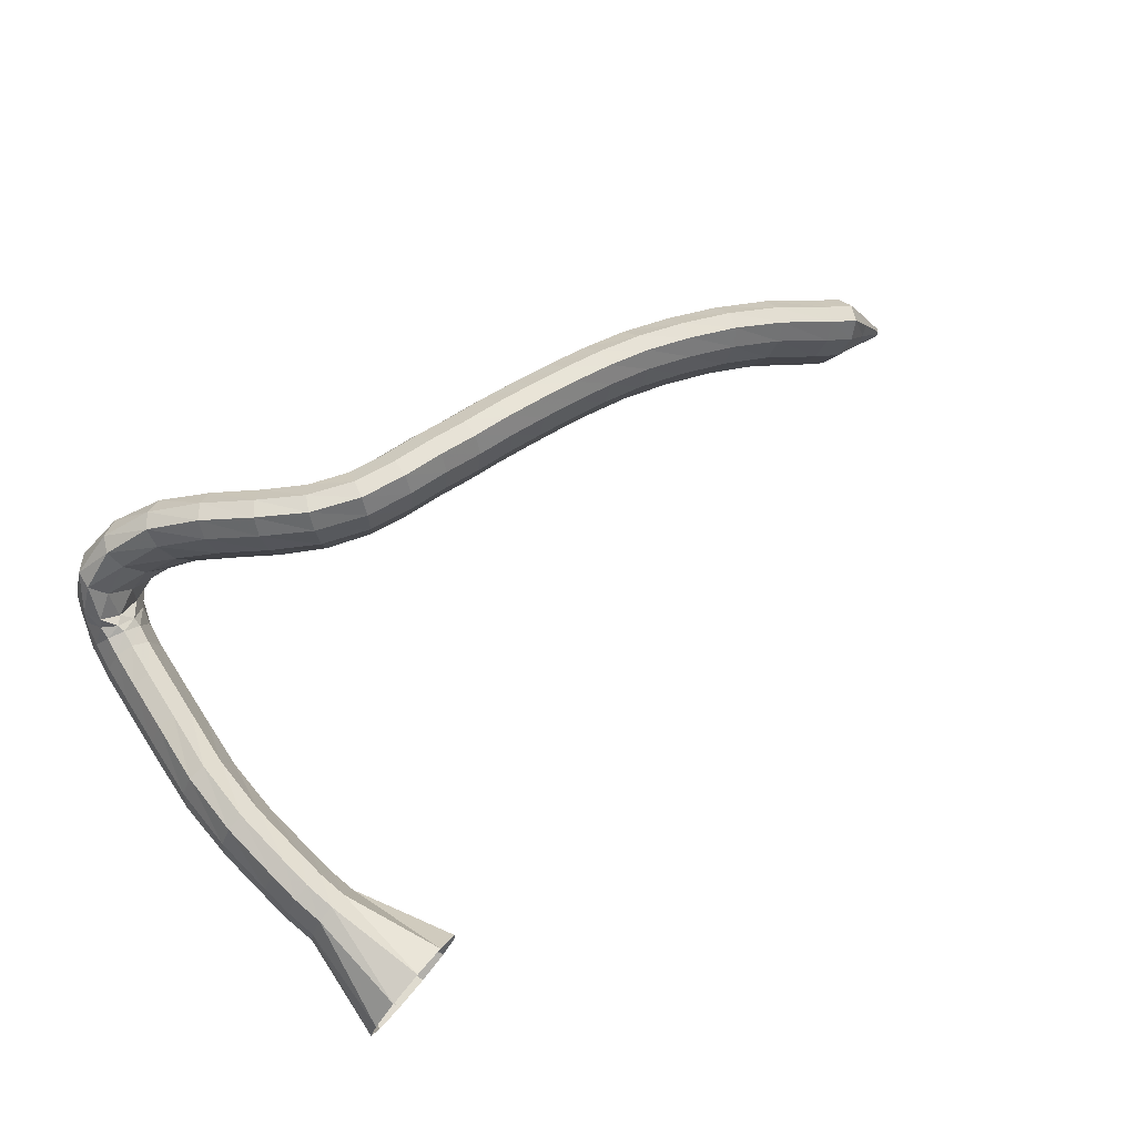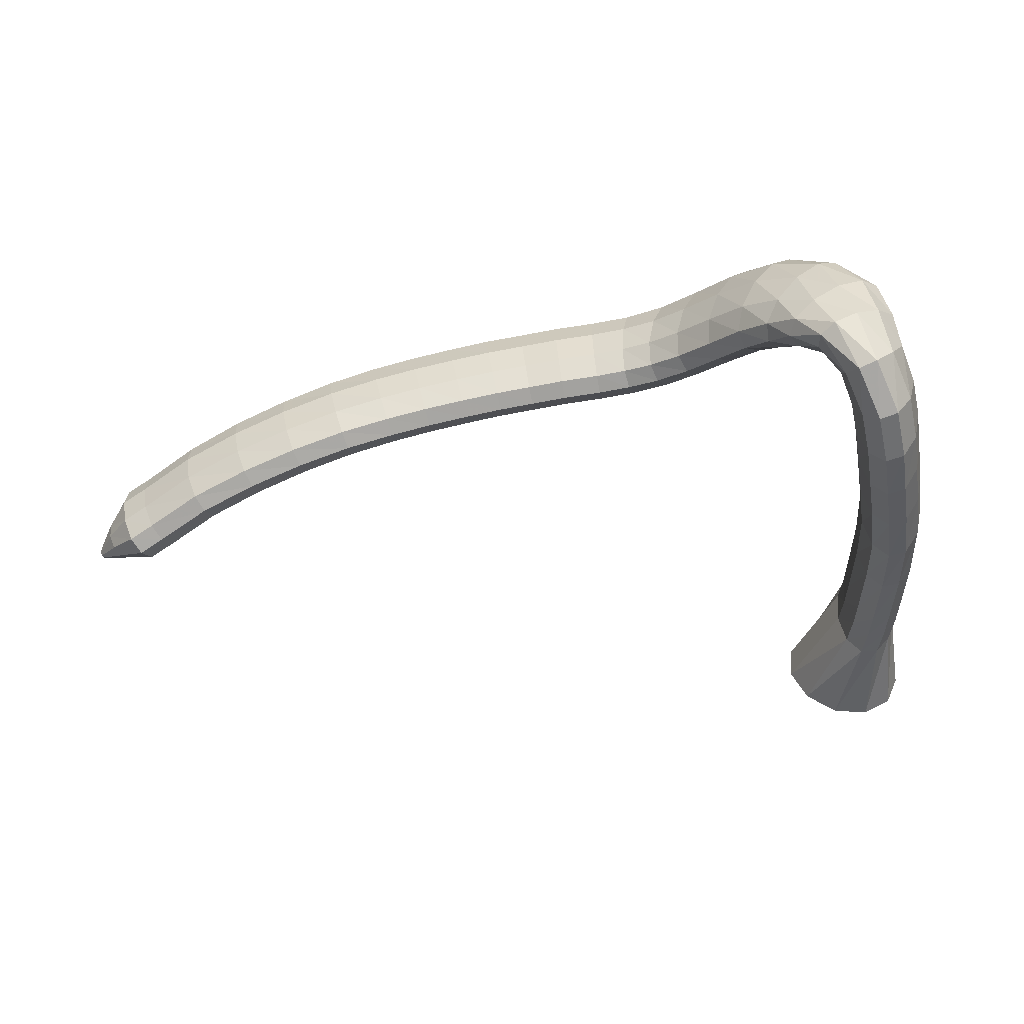
<metadata>
{"format":"obj","ext":"obj","renderer":"f3d","projection":"perspective","resolution":1024,"background":"white","views":[{"elev":65.1,"azim":148.3,"up":"+Z"},{"elev":-37.2,"azim":12.1,"up":"+Z"}]}
</metadata>
<code>
g tube1
v 95.61 104.2 197.6
v 95.69 104 197.2
v 95.8 104.1 196.9
v 95.91 104.2 196.8
v 95.98 104.4 196.9
v 96 104.7 197.2
v 95.95 104.8 197.6
v 95.85 104.9 198
v 95.74 104.8 198.2
v 95.64 104.6 198.2
v 95.59 104.4 198
v 95.61 104.2 197.6
v 97.13 102.2 198.6
v 97.47 101.8 197.1
v 97.92 101.9 195.9
v 98.33 102.5 195.4
v 98.58 103.4 195.8
v 98.58 104.4 197
v 98.33 105 198.5
v 97.92 105.2 199.9
v 97.47 104.9 200.8
v 97.12 104.1 200.8
v 97 103.1 200
v 97.13 102.2 198.6
v 98.86 100.6 199.7
v 99.52 99.89 197.1
v 100.3 100.1 195.1
v 100.9 101.1 194.4
v 101.2 102.7 195
v 101 104.3 196.9
v 100.5 105.5 199.4
v 99.72 105.7 201.8
v 99.01 105.1 203.2
v 98.55 103.7 203.3
v 98.49 102.1 202
v 98.86 100.6 199.7
v 100.9 100 200.4
v 101.5 99.31 197.8
v 102.3 99.51 195.8
v 102.9 100.6 195.1
v 103.2 102.1 195.7
v 103 103.7 197.6
v 102.6 104.9 200.2
v 101.8 105.1 202.5
v 101.1 104.5 204
v 100.7 103.1 204
v 100.6 101.5 202.7
v 100.9 100 200.4
v 105.1 98.55 201.8
v 105.8 97.85 199.2
v 106.5 98.07 197.2
v 107 99.15 196.4
v 107.3 100.7 197.1
v 107.1 102.3 199
v 106.6 103.4 201.5
v 105.9 103.7 203.9
v 105.2 103 205.4
v 104.8 101.6 205.4
v 104.8 99.95 204.1
v 105.1 98.55 201.8
v 109.7 97.59 203.1
v 110.3 96.95 200.5
v 111 97.24 198.5
v 111.4 98.37 197.7
v 111.5 99.98 198.4
v 111.1 101.6 200.3
v 110.6 102.6 202.8
v 109.9 102.8 205.2
v 109.3 102 206.7
v 109.1 100.6 206.8
v 109.2 98.96 205.4
v 109.7 97.59 203.1
v 114 97.05 204.3
v 114.7 96.46 201.7
v 115.3 96.8 199.7
v 115.6 97.96 198.9
v 115.6 99.57 199.6
v 115.2 101.1 201.5
v 114.5 102.1 204
v 113.9 102.2 206.4
v 113.4 101.5 207.9
v 113.3 100 208
v 113.5 98.38 206.7
v 114 97.05 204.3
v 118.3 96.81 205.4
v 119 96.27 202.8
v 119.5 96.66 200.8
v 119.8 97.84 200
v 119.6 99.44 200.7
v 119.1 100.9 202.6
v 118.4 101.9 205.1
v 117.8 102 207.5
v 117.3 101.2 209
v 117.3 99.71 209.1
v 117.7 98.09 207.8
v 118.3 96.81 205.4
v 122.1 96.97 206.4
v 122.8 96.48 203.8
v 123.3 96.9 201.8
v 123.4 98.09 201
v 123.2 99.68 201.6
v 122.6 101.2 203.6
v 121.9 102.1 206.1
v 121.3 102.1 208.5
v 121 101.2 210
v 121 99.8 210.1
v 121.5 98.2 208.8
v 122.1 96.97 206.4
v 125.5 97.2 207.2
v 126.1 96.73 204.6
v 126.5 97.16 202.5
v 126.6 98.36 201.7
v 126.3 99.94 202.4
v 125.8 101.4 204.3
v 125.2 102.3 206.9
v 124.6 102.3 209.3
v 124.4 101.5 210.8
v 124.5 100 210.9
v 124.9 98.42 209.6
v 125.5 97.2 207.2
v 128.7 97.47 207.8
v 129.3 97.01 205.2
v 129.6 97.44 203.1
v 129.7 98.64 202.3
v 129.4 100.2 203
v 128.9 101.7 204.9
v 128.3 102.5 207.6
v 127.8 102.6 210
v 127.6 101.7 211.5
v 127.7 100.3 211.6
v 128.1 98.68 210.2
v 128.7 97.47 207.8
v 131.7 97.76 208.4
v 132.2 97.31 205.7
v 132.5 97.75 203.7
v 132.6 98.94 202.9
v 132.3 100.5 203.5
v 131.8 102 205.5
v 131.3 102.8 208.1
v 130.8 102.8 210.6
v 130.7 102 212.1
v 130.8 100.5 212.2
v 131.2 98.96 210.8
v 131.7 97.76 208.4
v 134.7 98.08 208.8
v 135 97.61 206.2
v 135.2 98.05 204.1
v 135.3 99.24 203.3
v 135 100.8 204
v 134.7 102.3 205.9
v 134.3 103.2 208.6
v 134 103.2 211.1
v 133.8 102.3 212.6
v 134 100.9 212.6
v 134.3 99.31 211.2
v 134.7 98.08 208.8
v 137.6 98.22 209.1
v 137.8 97.74 206.4
v 138 98.17 204.4
v 138 99.36 203.5
v 137.8 100.9 204.2
v 137.5 102.4 206.2
v 137.2 103.3 208.9
v 137 103.3 211.4
v 136.9 102.5 212.9
v 137 101 212.9
v 137.3 99.45 211.5
v 137.6 98.22 209.1
v 140.6 98.49 209.4
v 140.8 98.01 206.7
v 140.9 98.42 204.6
v 140.9 99.62 203.8
v 140.8 101.2 204.5
v 140.7 102.7 206.5
v 140.5 103.6 209.1
v 140.3 103.6 211.6
v 140.2 102.8 213.1
v 140.3 101.3 213.2
v 140.4 99.73 211.8
v 140.6 98.49 209.4
v 143.4 98.48 209.5
v 143.3 97.99 206.8
v 143.3 98.4 204.7
v 143.4 99.58 203.9
v 143.7 101.2 204.6
v 143.9 102.6 206.6
v 144 103.5 209.3
v 144 103.6 211.8
v 143.9 102.7 213.3
v 143.8 101.3 213.3
v 143.5 99.72 211.9
v 143.4 98.48 209.5
v 146 97.81 209.3
v 145.6 97.45 206.6
v 145.6 97.93 204.6
v 145.9 99.07 203.7
v 146.5 100.5 204.4
v 147.3 101.8 206.4
v 147.8 102.6 209.1
v 148.1 102.5 211.6
v 147.9 101.7 213.1
v 147.4 100.3 213.1
v 146.7 98.87 211.7
v 146 97.81 209.3
v 148.8 96.35 208.8
v 148.1 96.21 206.2
v 148 96.79 204.1
v 148.5 97.9 203.3
v 149.4 99.18 204
v 150.5 100.2 206
v 151.4 100.7 208.6
v 151.7 100.5 211.1
v 151.5 99.62 212.6
v 150.8 98.37 212.6
v 149.8 97.15 211.2
v 148.8 96.35 208.8
v 151.8 94.26 207.9
v 150.9 94.31 205.4
v 150.7 95 203.4
v 151.2 96.12 202.6
v 152.3 97.3 203.3
v 153.6 98.18 205.2
v 154.7 98.47 207.8
v 155.3 98.08 210.2
v 155.1 97.14 211.6
v 154.3 95.94 211.7
v 153.1 94.87 210.3
v 151.8 94.26 207.9
v 155.1 92.02 206.7
v 153.8 92.14 204.2
v 153.3 92.91 202.3
v 153.6 94.1 201.5
v 154.7 95.32 202.2
v 156.2 96.19 203.9
v 157.6 96.43 206.4
v 158.5 95.96 208.6
v 158.6 94.94 210
v 157.9 93.69 210.1
v 156.6 92.6 208.9
v 155.1 92.02 206.7
v 158.4 90.46 204.9
v 156.7 90.4 202.8
v 155.6 91.1 201.1
v 155.6 92.35 200.3
v 156.5 93.73 200.8
v 158.2 94.82 202.3
v 160 95.27 204.4
v 161.4 94.94 206.4
v 162 93.92 207.7
v 161.5 92.55 207.9
v 160.2 91.26 206.8
v 158.4 90.46 204.9
v 161.5 89.82 202.8
v 159.4 89.19 201.1
v 157.9 89.5 199.7
v 157.3 90.64 199
v 157.8 92.26 199.3
v 159.4 93.83 200.5
v 161.4 94.87 202.1
v 163.3 95.03 203.7
v 164.5 94.28 204.8
v 164.5 92.84 205
v 163.4 91.18 204.2
v 161.5 89.82 202.8
v 164.2 90.57 200.3
v 162.5 88.96 198.9
v 160.8 88.4 197.8
v 159.6 89.07 197.3
v 159.3 90.75 197.6
v 160 92.91 198.6
v 161.5 94.87 200
v 163.3 96 201.4
v 164.8 95.94 202.2
v 165.6 94.72 202.3
v 165.3 92.72 201.6
v 164.2 90.57 200.3
v 165.7 92.53 198.1
v 164.8 90.82 196.1
v 163.5 89.91 194.7
v 162.1 90.07 194.3
v 161.1 91.27 195.1
v 160.8 93.11 196.7
v 161.3 95.02 198.7
v 162.4 96.39 200.5
v 163.8 96.78 201.4
v 165 96.08 201.2
v 165.7 94.49 200
v 165.7 92.53 198.1
v 166.2 95.11 196.6
v 165.7 94.12 194.1
v 164.6 93.54 192.4
v 163.2 93.54 192
v 162 94.13 193.1
v 161.3 95.12 195.3
v 161.4 96.19 197.9
v 162.3 97.01 200
v 163.6 97.31 201.1
v 164.9 97.01 200.8
v 165.9 96.18 199.1
v 166.2 95.11 196.6
v 166.3 98.04 195.9
v 165.9 97.76 193.2
v 164.7 97.58 191.4
v 163.3 97.54 191
v 162.1 97.68 192.2
v 161.4 97.93 194.6
v 161.5 98.22 197.4
v 162.3 98.47 199.7
v 163.6 98.58 200.9
v 165 98.53 200.4
v 166 98.33 198.6
v 166.3 98.04 195.9
v 166.3 101.6 195.8
v 165.8 101.7 193.1
v 164.6 101.7 191.3
v 163.2 101.7 191
v 162 101.7 192.2
v 161.3 101.6 194.6
v 161.4 101.5 197.4
v 162.3 101.4 199.8
v 163.6 101.4 200.9
v 165 101.5 200.4
v 166 101.5 198.5
v 166.3 101.6 195.8
v 166.2 106 196.1
v 165.7 106.1 193.4
v 164.5 106.2 191.6
v 163.1 106.2 191.2
v 161.9 106.1 192.5
v 161.2 105.9 194.9
v 161.4 105.8 197.7
v 162.2 105.7 200
v 163.5 105.7 201.1
v 164.9 105.7 200.7
v 165.9 105.9 198.8
v 166.2 106 196.1
v 166 111 196.2
v 165.4 111 193.5
v 164.3 110.9 191.8
v 162.9 110.8 191.5
v 161.7 110.6 192.7
v 161.1 110.5 195.1
v 161.2 110.5 197.9
v 162.1 110.6 200.2
v 163.5 110.7 201.3
v 164.9 110.8 200.8
v 165.8 110.9 198.9
v 166 111 196.2
v 165.3 115.9 196.1
v 164.7 115.7 193.4
v 163.5 115.3 191.7
v 162.1 115 191.4
v 160.9 114.9 192.7
v 160.4 114.9 195.1
v 160.6 115.1 197.9
v 161.5 115.4 200.2
v 162.9 115.7 201.3
v 164.2 115.9 200.7
v 165.1 116 198.8
v 165.3 115.9 196.1
v 164.2 120.5 195.6
v 163.5 120.1 193
v 162.4 119.6 191.3
v 161 119.2 191
v 159.8 119.1 192.3
v 159.3 119.2 194.8
v 159.5 119.5 197.5
v 160.5 120 199.8
v 161.8 120.4 200.8
v 163.1 120.7 200.3
v 164 120.7 198.3
v 164.2 120.5 195.6
v 163.5 122.9 195.3
v 162.9 122.3 192.7
v 161.8 121.7 191
v 160.4 121.3 190.8
v 159.3 121.1 192.1
v 158.7 121.3 194.5
v 159 121.7 197.3
v 159.9 122.3 199.6
v 161.2 122.9 200.5
v 162.5 123.2 200
v 163.4 123.2 198
v 163.5 122.9 195.3
v 162.7 125.1 195
v 162.2 124.5 192.4
v 161 123.8 190.7
v 159.7 123.3 190.5
v 158.5 123.1 191.8
v 158 123.3 194.2
v 158.2 123.9 197
v 159.2 124.5 199.2
v 160.5 125.1 200.2
v 161.7 125.5 199.6
v 162.6 125.5 197.7
v 162.7 125.1 195
v 162.4 133.5 193.4
v 161.5 132.8 190.9
v 159.3 131.8 189.3
v 156.7 130.9 189.3
v 154.3 130.3 190.8
v 153.1 130.3 193.3
v 153.3 130.8 196.1
v 154.9 131.7 198.2
v 157.5 132.7 199
v 160.1 133.5 198.3
v 161.9 133.8 196.2
v 162.4 133.5 193.4
f 1 2 14
f 14 13 1
f 2 3 15
f 15 14 2
f 3 4 16
f 16 15 3
f 4 5 17
f 17 16 4
f 5 6 18
f 18 17 5
f 6 7 19
f 19 18 6
f 7 8 20
f 20 19 7
f 8 9 21
f 21 20 8
f 9 10 22
f 22 21 9
f 10 11 23
f 23 22 10
f 11 12 24
f 24 23 11
f 13 14 26
f 26 25 13
f 14 15 27
f 27 26 14
f 15 16 28
f 28 27 15
f 16 17 29
f 29 28 16
f 17 18 30
f 30 29 17
f 18 19 31
f 31 30 18
f 19 20 32
f 32 31 19
f 20 21 33
f 33 32 20
f 21 22 34
f 34 33 21
f 22 23 35
f 35 34 22
f 23 24 36
f 36 35 23
f 25 26 38
f 38 37 25
f 26 27 39
f 39 38 26
f 27 28 40
f 40 39 27
f 28 29 41
f 41 40 28
f 29 30 42
f 42 41 29
f 30 31 43
f 43 42 30
f 31 32 44
f 44 43 31
f 32 33 45
f 45 44 32
f 33 34 46
f 46 45 33
f 34 35 47
f 47 46 34
f 35 36 48
f 48 47 35
f 37 38 50
f 50 49 37
f 38 39 51
f 51 50 38
f 39 40 52
f 52 51 39
f 40 41 53
f 53 52 40
f 41 42 54
f 54 53 41
f 42 43 55
f 55 54 42
f 43 44 56
f 56 55 43
f 44 45 57
f 57 56 44
f 45 46 58
f 58 57 45
f 46 47 59
f 59 58 46
f 47 48 60
f 60 59 47
f 49 50 62
f 62 61 49
f 50 51 63
f 63 62 50
f 51 52 64
f 64 63 51
f 52 53 65
f 65 64 52
f 53 54 66
f 66 65 53
f 54 55 67
f 67 66 54
f 55 56 68
f 68 67 55
f 56 57 69
f 69 68 56
f 57 58 70
f 70 69 57
f 58 59 71
f 71 70 58
f 59 60 72
f 72 71 59
f 61 62 74
f 74 73 61
f 62 63 75
f 75 74 62
f 63 64 76
f 76 75 63
f 64 65 77
f 77 76 64
f 65 66 78
f 78 77 65
f 66 67 79
f 79 78 66
f 67 68 80
f 80 79 67
f 68 69 81
f 81 80 68
f 69 70 82
f 82 81 69
f 70 71 83
f 83 82 70
f 71 72 84
f 84 83 71
f 73 74 86
f 86 85 73
f 74 75 87
f 87 86 74
f 75 76 88
f 88 87 75
f 76 77 89
f 89 88 76
f 77 78 90
f 90 89 77
f 78 79 91
f 91 90 78
f 79 80 92
f 92 91 79
f 80 81 93
f 93 92 80
f 81 82 94
f 94 93 81
f 82 83 95
f 95 94 82
f 83 84 96
f 96 95 83
f 85 86 98
f 98 97 85
f 86 87 99
f 99 98 86
f 87 88 100
f 100 99 87
f 88 89 101
f 101 100 88
f 89 90 102
f 102 101 89
f 90 91 103
f 103 102 90
f 91 92 104
f 104 103 91
f 92 93 105
f 105 104 92
f 93 94 106
f 106 105 93
f 94 95 107
f 107 106 94
f 95 96 108
f 108 107 95
f 97 98 110
f 110 109 97
f 98 99 111
f 111 110 98
f 99 100 112
f 112 111 99
f 100 101 113
f 113 112 100
f 101 102 114
f 114 113 101
f 102 103 115
f 115 114 102
f 103 104 116
f 116 115 103
f 104 105 117
f 117 116 104
f 105 106 118
f 118 117 105
f 106 107 119
f 119 118 106
f 107 108 120
f 120 119 107
f 109 110 122
f 122 121 109
f 110 111 123
f 123 122 110
f 111 112 124
f 124 123 111
f 112 113 125
f 125 124 112
f 113 114 126
f 126 125 113
f 114 115 127
f 127 126 114
f 115 116 128
f 128 127 115
f 116 117 129
f 129 128 116
f 117 118 130
f 130 129 117
f 118 119 131
f 131 130 118
f 119 120 132
f 132 131 119
f 121 122 134
f 134 133 121
f 122 123 135
f 135 134 122
f 123 124 136
f 136 135 123
f 124 125 137
f 137 136 124
f 125 126 138
f 138 137 125
f 126 127 139
f 139 138 126
f 127 128 140
f 140 139 127
f 128 129 141
f 141 140 128
f 129 130 142
f 142 141 129
f 130 131 143
f 143 142 130
f 131 132 144
f 144 143 131
f 133 134 146
f 146 145 133
f 134 135 147
f 147 146 134
f 135 136 148
f 148 147 135
f 136 137 149
f 149 148 136
f 137 138 150
f 150 149 137
f 138 139 151
f 151 150 138
f 139 140 152
f 152 151 139
f 140 141 153
f 153 152 140
f 141 142 154
f 154 153 141
f 142 143 155
f 155 154 142
f 143 144 156
f 156 155 143
f 145 146 158
f 158 157 145
f 146 147 159
f 159 158 146
f 147 148 160
f 160 159 147
f 148 149 161
f 161 160 148
f 149 150 162
f 162 161 149
f 150 151 163
f 163 162 150
f 151 152 164
f 164 163 151
f 152 153 165
f 165 164 152
f 153 154 166
f 166 165 153
f 154 155 167
f 167 166 154
f 155 156 168
f 168 167 155
f 157 158 170
f 170 169 157
f 158 159 171
f 171 170 158
f 159 160 172
f 172 171 159
f 160 161 173
f 173 172 160
f 161 162 174
f 174 173 161
f 162 163 175
f 175 174 162
f 163 164 176
f 176 175 163
f 164 165 177
f 177 176 164
f 165 166 178
f 178 177 165
f 166 167 179
f 179 178 166
f 167 168 180
f 180 179 167
f 169 170 182
f 182 181 169
f 170 171 183
f 183 182 170
f 171 172 184
f 184 183 171
f 172 173 185
f 185 184 172
f 173 174 186
f 186 185 173
f 174 175 187
f 187 186 174
f 175 176 188
f 188 187 175
f 176 177 189
f 189 188 176
f 177 178 190
f 190 189 177
f 178 179 191
f 191 190 178
f 179 180 192
f 192 191 179
f 181 182 194
f 194 193 181
f 182 183 195
f 195 194 182
f 183 184 196
f 196 195 183
f 184 185 197
f 197 196 184
f 185 186 198
f 198 197 185
f 186 187 199
f 199 198 186
f 187 188 200
f 200 199 187
f 188 189 201
f 201 200 188
f 189 190 202
f 202 201 189
f 190 191 203
f 203 202 190
f 191 192 204
f 204 203 191
f 193 194 206
f 206 205 193
f 194 195 207
f 207 206 194
f 195 196 208
f 208 207 195
f 196 197 209
f 209 208 196
f 197 198 210
f 210 209 197
f 198 199 211
f 211 210 198
f 199 200 212
f 212 211 199
f 200 201 213
f 213 212 200
f 201 202 214
f 214 213 201
f 202 203 215
f 215 214 202
f 203 204 216
f 216 215 203
f 205 206 218
f 218 217 205
f 206 207 219
f 219 218 206
f 207 208 220
f 220 219 207
f 208 209 221
f 221 220 208
f 209 210 222
f 222 221 209
f 210 211 223
f 223 222 210
f 211 212 224
f 224 223 211
f 212 213 225
f 225 224 212
f 213 214 226
f 226 225 213
f 214 215 227
f 227 226 214
f 215 216 228
f 228 227 215
f 217 218 230
f 230 229 217
f 218 219 231
f 231 230 218
f 219 220 232
f 232 231 219
f 220 221 233
f 233 232 220
f 221 222 234
f 234 233 221
f 222 223 235
f 235 234 222
f 223 224 236
f 236 235 223
f 224 225 237
f 237 236 224
f 225 226 238
f 238 237 225
f 226 227 239
f 239 238 226
f 227 228 240
f 240 239 227
f 229 230 242
f 242 241 229
f 230 231 243
f 243 242 230
f 231 232 244
f 244 243 231
f 232 233 245
f 245 244 232
f 233 234 246
f 246 245 233
f 234 235 247
f 247 246 234
f 235 236 248
f 248 247 235
f 236 237 249
f 249 248 236
f 237 238 250
f 250 249 237
f 238 239 251
f 251 250 238
f 239 240 252
f 252 251 239
f 241 242 254
f 254 253 241
f 242 243 255
f 255 254 242
f 243 244 256
f 256 255 243
f 244 245 257
f 257 256 244
f 245 246 258
f 258 257 245
f 246 247 259
f 259 258 246
f 247 248 260
f 260 259 247
f 248 249 261
f 261 260 248
f 249 250 262
f 262 261 249
f 250 251 263
f 263 262 250
f 251 252 264
f 264 263 251
f 253 254 266
f 266 265 253
f 254 255 267
f 267 266 254
f 255 256 268
f 268 267 255
f 256 257 269
f 269 268 256
f 257 258 270
f 270 269 257
f 258 259 271
f 271 270 258
f 259 260 272
f 272 271 259
f 260 261 273
f 273 272 260
f 261 262 274
f 274 273 261
f 262 263 275
f 275 274 262
f 263 264 276
f 276 275 263
f 265 266 278
f 278 277 265
f 266 267 279
f 279 278 266
f 267 268 280
f 280 279 267
f 268 269 281
f 281 280 268
f 269 270 282
f 282 281 269
f 270 271 283
f 283 282 270
f 271 272 284
f 284 283 271
f 272 273 285
f 285 284 272
f 273 274 286
f 286 285 273
f 274 275 287
f 287 286 274
f 275 276 288
f 288 287 275
f 277 278 290
f 290 289 277
f 278 279 291
f 291 290 278
f 279 280 292
f 292 291 279
f 280 281 293
f 293 292 280
f 281 282 294
f 294 293 281
f 282 283 295
f 295 294 282
f 283 284 296
f 296 295 283
f 284 285 297
f 297 296 284
f 285 286 298
f 298 297 285
f 286 287 299
f 299 298 286
f 287 288 300
f 300 299 287
f 289 290 302
f 302 301 289
f 290 291 303
f 303 302 290
f 291 292 304
f 304 303 291
f 292 293 305
f 305 304 292
f 293 294 306
f 306 305 293
f 294 295 307
f 307 306 294
f 295 296 308
f 308 307 295
f 296 297 309
f 309 308 296
f 297 298 310
f 310 309 297
f 298 299 311
f 311 310 298
f 299 300 312
f 312 311 299
f 301 302 314
f 314 313 301
f 302 303 315
f 315 314 302
f 303 304 316
f 316 315 303
f 304 305 317
f 317 316 304
f 305 306 318
f 318 317 305
f 306 307 319
f 319 318 306
f 307 308 320
f 320 319 307
f 308 309 321
f 321 320 308
f 309 310 322
f 322 321 309
f 310 311 323
f 323 322 310
f 311 312 324
f 324 323 311
f 313 314 326
f 326 325 313
f 314 315 327
f 327 326 314
f 315 316 328
f 328 327 315
f 316 317 329
f 329 328 316
f 317 318 330
f 330 329 317
f 318 319 331
f 331 330 318
f 319 320 332
f 332 331 319
f 320 321 333
f 333 332 320
f 321 322 334
f 334 333 321
f 322 323 335
f 335 334 322
f 323 324 336
f 336 335 323
f 325 326 338
f 338 337 325
f 326 327 339
f 339 338 326
f 327 328 340
f 340 339 327
f 328 329 341
f 341 340 328
f 329 330 342
f 342 341 329
f 330 331 343
f 343 342 330
f 331 332 344
f 344 343 331
f 332 333 345
f 345 344 332
f 333 334 346
f 346 345 333
f 334 335 347
f 347 346 334
f 335 336 348
f 348 347 335
f 337 338 350
f 350 349 337
f 338 339 351
f 351 350 338
f 339 340 352
f 352 351 339
f 340 341 353
f 353 352 340
f 341 342 354
f 354 353 341
f 342 343 355
f 355 354 342
f 343 344 356
f 356 355 343
f 344 345 357
f 357 356 344
f 345 346 358
f 358 357 345
f 346 347 359
f 359 358 346
f 347 348 360
f 360 359 347
f 349 350 362
f 362 361 349
f 350 351 363
f 363 362 350
f 351 352 364
f 364 363 351
f 352 353 365
f 365 364 352
f 353 354 366
f 366 365 353
f 354 355 367
f 367 366 354
f 355 356 368
f 368 367 355
f 356 357 369
f 369 368 356
f 357 358 370
f 370 369 357
f 358 359 371
f 371 370 358
f 359 360 372
f 372 371 359
f 361 362 374
f 374 373 361
f 362 363 375
f 375 374 362
f 363 364 376
f 376 375 363
f 364 365 377
f 377 376 364
f 365 366 378
f 378 377 365
f 366 367 379
f 379 378 366
f 367 368 380
f 380 379 367
f 368 369 381
f 381 380 368
f 369 370 382
f 382 381 369
f 370 371 383
f 383 382 370
f 371 372 384
f 384 383 371
f 373 374 386
f 386 385 373
f 374 375 387
f 387 386 374
f 375 376 388
f 388 387 375
f 376 377 389
f 389 388 376
f 377 378 390
f 390 389 377
f 378 379 391
f 391 390 378
f 379 380 392
f 392 391 379
f 380 381 393
f 393 392 380
f 381 382 394
f 394 393 381
f 382 383 395
f 395 394 382
f 383 384 396
f 396 395 383
f 385 386 398
f 398 397 385
f 386 387 399
f 399 398 386
f 387 388 400
f 400 399 387
f 388 389 401
f 401 400 388
f 389 390 402
f 402 401 389
f 390 391 403
f 403 402 390
f 391 392 404
f 404 403 391
f 392 393 405
f 405 404 392
f 393 394 406
f 406 405 393
f 394 395 407
f 407 406 394
f 395 396 408
f 408 407 395
g

</code>
